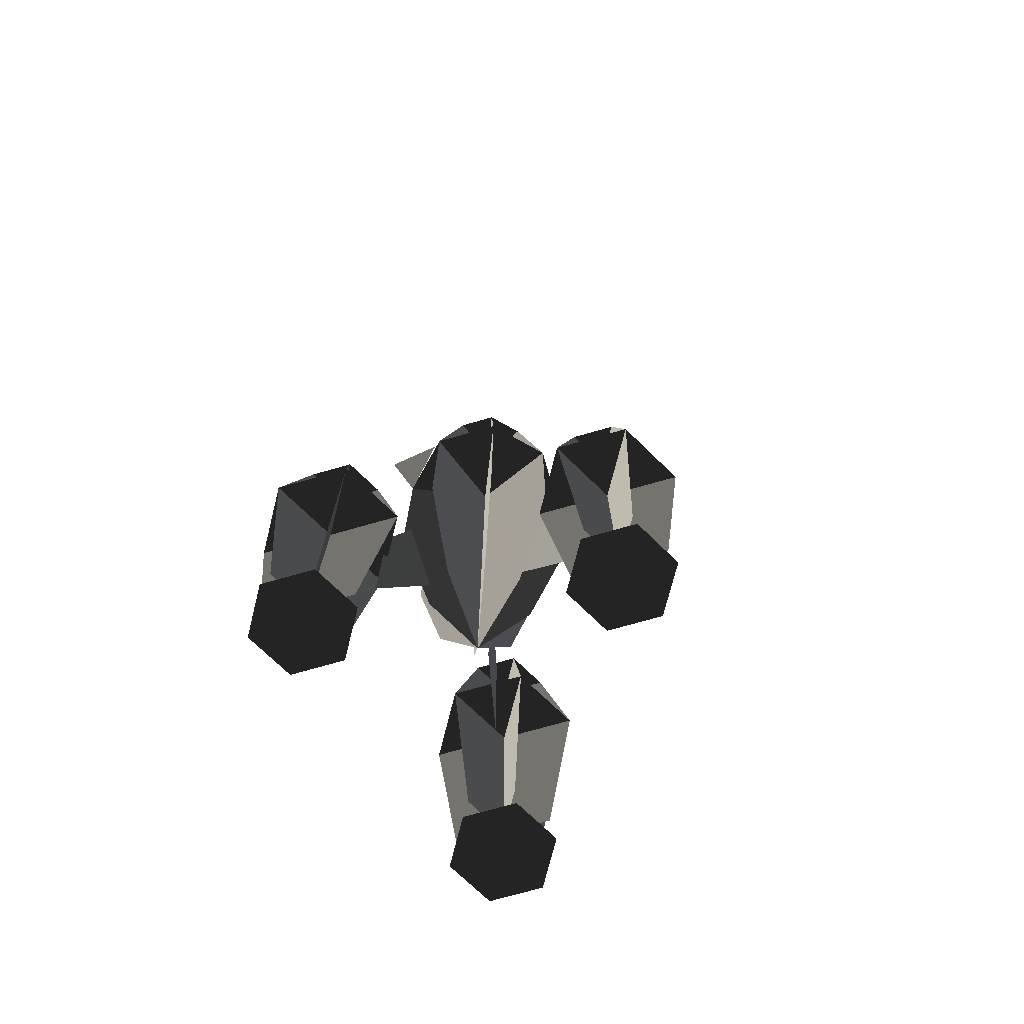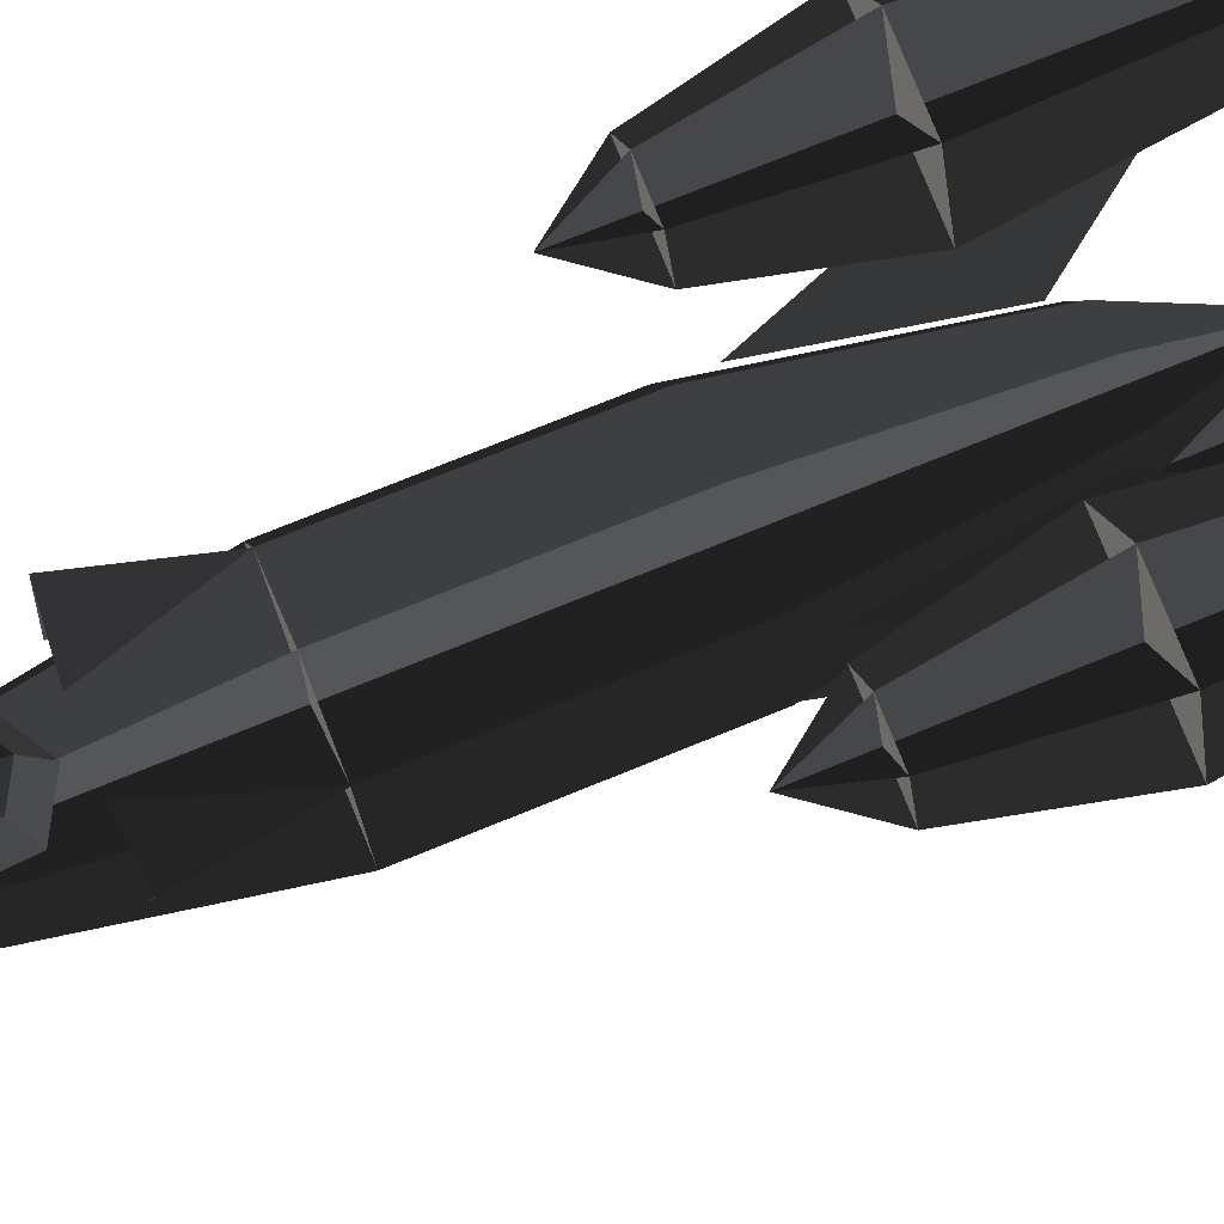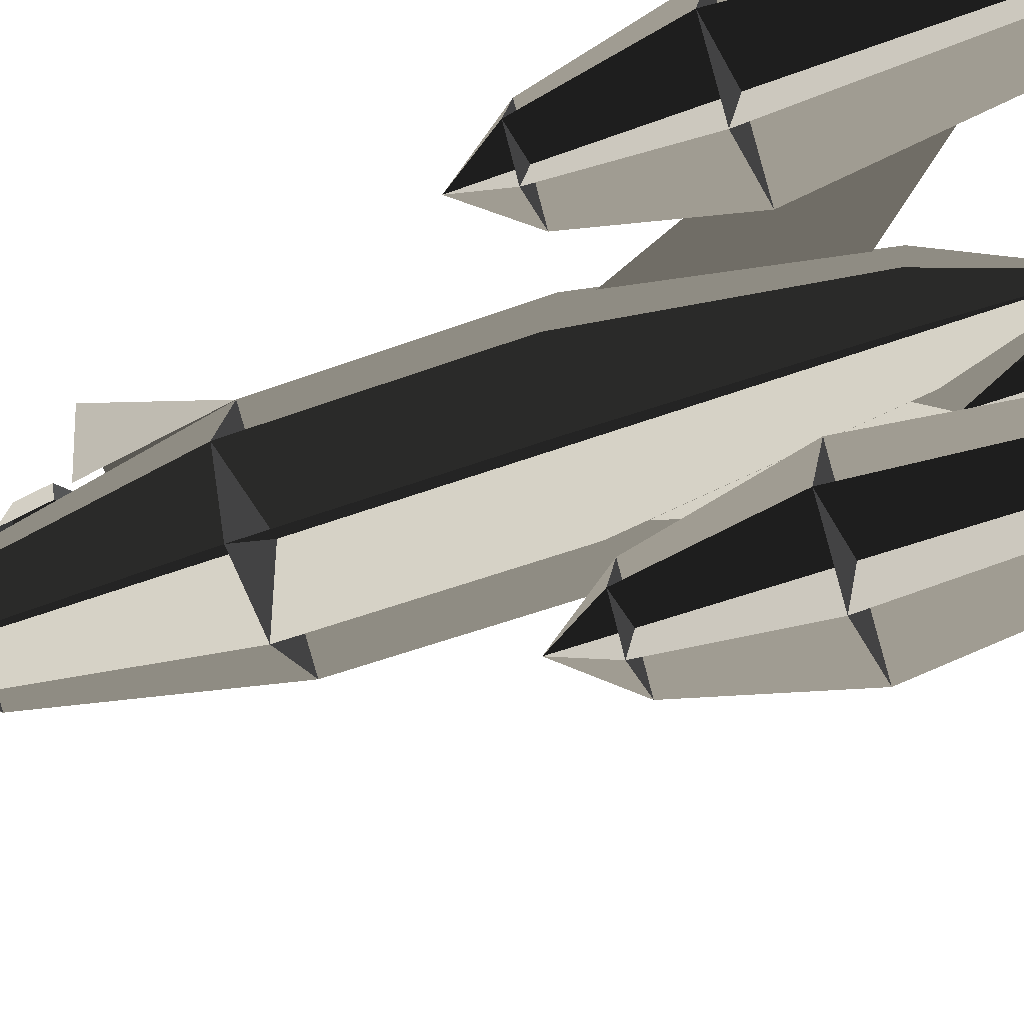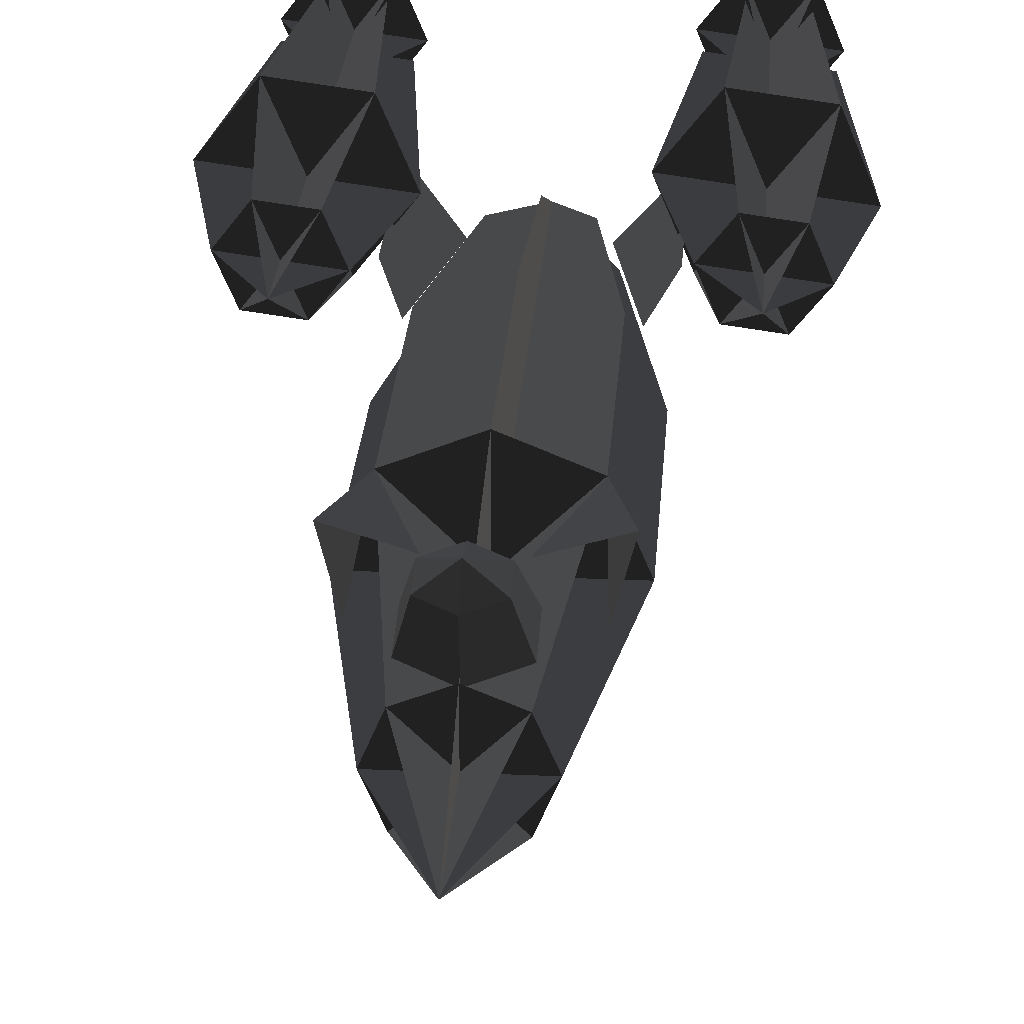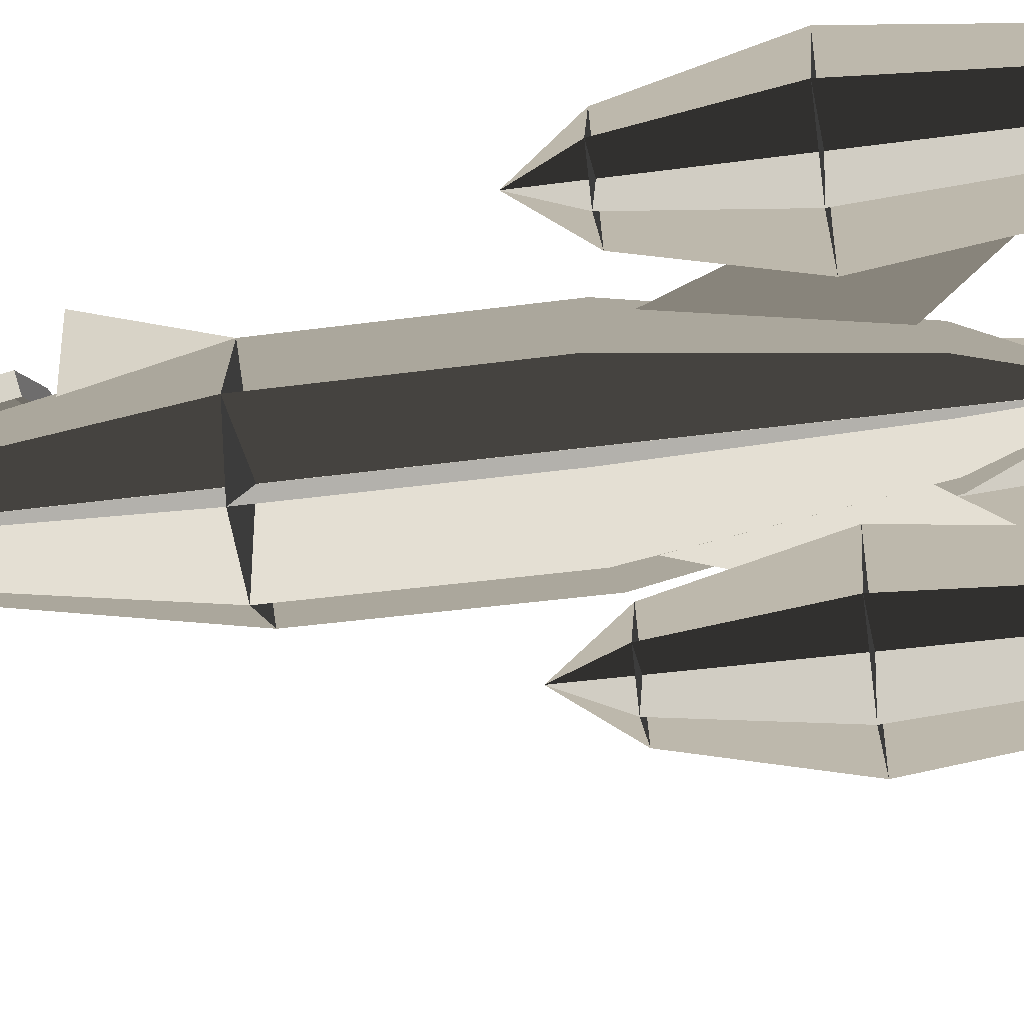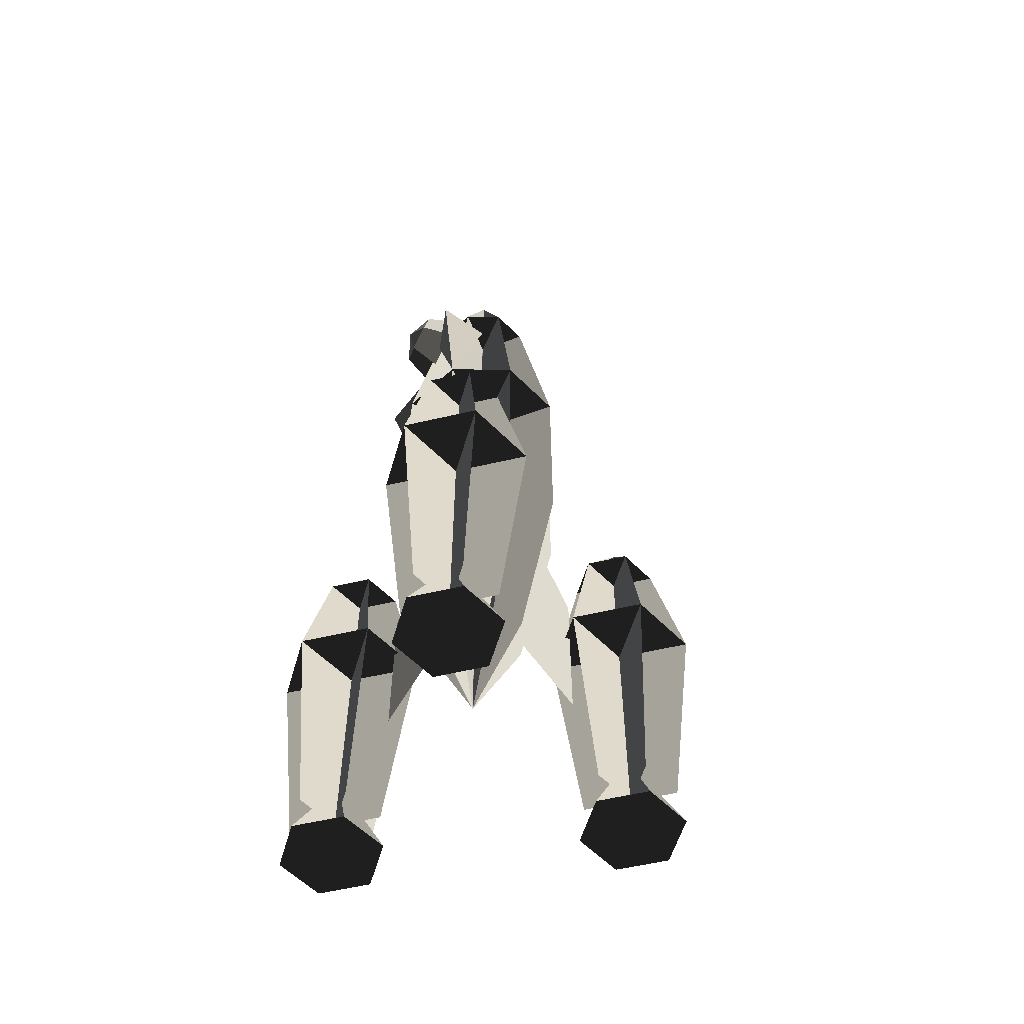
<metadata>
{"format":"obj","ext":"obj","renderer":"f3d","projection":"perspective","resolution":1024,"background":"white","views":[{"elev":-73.9,"azim":128.4,"up":"+Y"},{"elev":72.4,"azim":-112.4,"up":"+Z"},{"elev":-45.8,"azim":-66.2,"up":"+Z"},{"elev":27.3,"azim":-175.9,"up":"+Z"},{"elev":-36.3,"azim":-79.7,"up":"+Z"},{"elev":-57.3,"azim":66.2,"up":"+Y"}]}
</metadata>
<code>
v 8.432 -17.1 0
v 8.428 -12.54 -2.045
v 8.435 -12.54 2.045
v 8.435 -12.54 2.045
v 8.438 -4.274 3.56
v 8.426 -4.274 -3.56
v 8.438 4.274 3.56
v 8.426 4.274 -3.56
v 8.435 12.54 2.045
v 8.428 12.54 -2.045
v 8.432 17.1 0
v 8.432 17.1 0
v 8.434 -17.1 0.0055
v 6.985 -12.54 -1.438
v 9.883 -12.54 1.449
v 9.883 -12.54 1.449
v 10.96 -4.274 2.518
v 5.913 -4.274 -2.507
v 10.96 4.274 2.518
v 5.913 4.274 -2.507
v 9.883 12.54 1.449
v 6.985 12.54 -1.438
v 8.434 17.1 0.0055
v 8.434 17.1 0.0055
v 8.44 -17.1 0.0077
v 6.394 -12.54 0.0113
v 10.48 -12.54 0.0042
v 10.48 -12.54 0.0042
v 12 -4.274 0.0016
v 4.88 -4.274 0.0139
v 12 4.274 0.0016
v 4.88 4.274 0.0139
v 10.48 12.54 0.0042
v 6.394 12.54 0.0113
v 8.44 17.1 0.0077
v 8.44 17.1 0.0077
v 8.445 -17.1 0.0055
v 7.001 -12.54 1.454
v 9.889 -12.54 -1.443
v 9.889 -12.54 -1.443
v 10.96 -4.274 -2.516
v 5.932 -4.274 2.527
v 10.96 4.274 -2.516
v 5.932 4.274 2.527
v 9.889 12.54 -1.443
v 7.001 12.54 1.454
v 8.445 17.1 0.0055
v 8.445 17.1 0.0055
v 10.48 12.54 0.0042
v 9.883 12.54 1.449
v 7.001 12.54 1.454
v 8.435 12.54 2.045
v 9.889 12.54 -1.443
v 6.394 12.54 0.0113
v 8.428 12.54 -2.045
v 6.985 12.54 -1.438
v 12 4.274 0.0016
v 10.96 4.274 2.518
v 5.932 4.274 2.527
v 8.438 4.274 3.56
v 10.96 4.274 -2.516
v 4.88 4.274 0.0139
v 8.426 4.274 -3.56
v 5.913 4.274 -2.507
v 7.792 -4.984 -8.166
v 8.432 -2.725 -6.626
v 9.072 -4.984 -5.085
v 9.072 -4.984 -5.085
v 7.327 -10.26 -9.286
v 9.537 -10.26 -3.965
v 7.731 -19.39 -8.313
v 9.133 -19.39 -4.938
v 6.778 -4.984 -6.842
v 8.432 -2.725 -6.625
v 10.09 -4.984 -6.409
v 10.09 -4.984 -6.409
v 5.576 -10.26 -6.999
v 11.29 -10.26 -6.252
v 6.621 -19.39 -6.862
v 10.24 -19.39 -6.388
v 7.418 -4.984 -5.301
v 8.433 -2.725 -6.626
v 9.447 -4.984 -7.95
v 9.447 -4.984 -7.95
v 6.681 -10.26 -4.339
v 10.18 -10.26 -8.913
v 7.322 -19.39 -5.175
v 9.544 -19.39 -8.076
v 10.09 -4.984 -6.409
v 9.072 -4.984 -5.085
v 7.418 -4.984 -5.301
v 7.418 -4.984 -5.301
v 9.447 -4.984 -7.95
v 6.778 -4.984 -6.842
v 7.792 -4.984 -8.166
v 7.792 -4.984 -8.166
v 11.29 -10.26 -6.252
v 9.537 -10.26 -3.965
v 6.681 -10.26 -4.339
v 6.681 -10.26 -4.339
v 10.18 -10.26 -8.913
v 5.576 -10.26 -6.999
v 7.327 -10.26 -9.286
v 7.327 -10.26 -9.286
v 9.219 -21.06 -4.729
v 7.644 -21.06 -8.522
v 8.853 -19.2 -5.612
v 8.011 -19.2 -7.64
v 10.47 -21.06 -6.359
v 6.396 -21.06 -6.892
v 9.521 -19.2 -6.483
v 7.344 -19.2 -6.768
v 9.682 -21.06 -8.256
v 7.184 -21.06 -4.995
v 9.1 -19.2 -7.497
v 7.765 -19.2 -5.754
v 10.47 -21.06 -6.359
v 9.219 -21.06 -4.729
v 7.184 -21.06 -4.995
v 7.184 -21.06 -4.995
v 9.682 -21.06 -8.256
v 6.396 -21.06 -6.892
v 7.644 -21.06 -8.522
v 7.644 -21.06 -8.522
v 8.44 -11.87 -2.16
v 8.443 -14.66 -4.319
v 8.441 -5.423 -3.343
v 8.442 -8.012 -4.307
v 15.82 -4.984 3.529
v 14.17 -2.725 3.312
v 12.52 -4.984 3.096
v 12.52 -4.984 3.096
v 17.03 -10.26 3.686
v 11.31 -10.26 2.939
v 15.98 -19.39 3.549
v 12.36 -19.39 3.075
v 15.18 -4.984 1.988
v 14.17 -2.725 3.313
v 13.16 -4.984 4.637
v 13.16 -4.984 4.637
v 15.92 -10.26 1.026
v 12.42 -10.26 5.6
v 15.28 -19.39 1.862
v 13.06 -19.39 4.763
v 13.53 -4.984 1.773
v 14.17 -2.725 3.313
v 14.81 -4.984 4.854
v 14.81 -4.984 4.854
v 13.07 -10.26 0.6527
v 15.27 -10.26 5.974
v 13.47 -19.39 1.626
v 14.87 -19.39 5.001
v 13.16 -4.984 4.637
v 12.52 -4.984 3.096
v 13.53 -4.984 1.773
v 13.53 -4.984 1.773
v 14.81 -4.984 4.854
v 15.18 -4.984 1.988
v 15.82 -4.984 3.529
v 15.82 -4.984 3.529
v 12.42 -10.26 5.6
v 11.31 -10.26 2.939
v 13.07 -10.26 0.6527
v 13.07 -10.26 0.6527
v 15.27 -10.26 5.974
v 15.92 -10.26 1.026
v 17.03 -10.26 3.686
v 17.03 -10.26 3.686
v 12.13 -21.06 3.046
v 16.21 -21.06 3.579
v 13.08 -19.2 3.17
v 15.26 -19.2 3.455
v 12.92 -21.06 4.943
v 15.42 -21.06 1.682
v 13.5 -19.2 4.184
v 14.84 -19.2 2.441
v 14.96 -21.06 5.21
v 13.38 -21.06 1.417
v 14.59 -19.2 4.327
v 13.75 -19.2 2.299
v 12.92 -21.06 4.943
v 12.13 -21.06 3.046
v 13.38 -21.06 1.417
v 13.38 -21.06 1.417
v 14.96 -21.06 5.21
v 15.42 -21.06 1.682
v 16.21 -21.06 3.579
v 16.21 -21.06 3.579
v 10.3 -11.87 1.087
v 12.17 -14.66 2.169
v 11.32 -5.423 1.679
v 12.16 -8.012 2.162
v 1.68 -4.984 4.638
v 2.695 -2.725 3.313
v 3.709 -4.984 1.989
v 3.709 -4.984 1.989
v 0.9429 -10.26 5.6
v 4.446 -10.26 1.026
v 1.584 -19.39 4.764
v 3.806 -19.39 1.863
v 3.334 -4.984 4.853
v 2.695 -2.725 3.313
v 2.055 -4.984 1.772
v 2.055 -4.984 1.772
v 3.799 -10.26 5.973
v 1.59 -10.26 0.6523
v 3.395 -19.39 5
v 1.994 -19.39 1.625
v 4.348 -4.984 3.529
v 2.694 -2.725 3.312
v 1.04 -4.984 3.096
v 1.04 -4.984 3.096
v 5.551 -10.26 3.686
v -0.1623 -10.26 2.939
v 4.506 -19.39 3.549
v 0.8825 -19.39 3.075
v 2.055 -4.984 1.772
v 3.709 -4.984 1.989
v 4.348 -4.984 3.529
v 4.348 -4.984 3.529
v 1.04 -4.984 3.096
v 3.334 -4.984 4.853
v 1.68 -4.984 4.638
v 1.68 -4.984 4.638
v 1.59 -10.26 0.6523
v 4.446 -10.26 1.026
v 5.551 -10.26 3.686
v 5.551 -10.26 3.686
v -0.1623 -10.26 2.939
v 3.799 -10.26 5.973
v 0.9429 -10.26 5.6
v 0.9429 -10.26 5.6
v 3.943 -21.06 1.683
v 1.446 -21.06 4.944
v 3.362 -19.2 2.442
v 2.027 -19.2 4.185
v 1.907 -21.06 1.416
v 3.482 -21.06 5.209
v 2.274 -19.2 2.299
v 3.116 -19.2 4.327
v 0.6579 -21.06 3.046
v 4.731 -21.06 3.579
v 1.606 -19.2 3.17
v 3.783 -19.2 3.455
v 1.907 -21.06 1.416
v 3.943 -21.06 1.683
v 4.731 -21.06 3.579
v 4.731 -21.06 3.579
v 0.6579 -21.06 3.046
v 3.482 -21.06 5.209
v 1.446 -21.06 4.944
v 1.446 -21.06 4.944
v 6.558 -11.87 1.073
v 4.686 -14.66 2.151
v 5.533 -5.423 1.664
v 4.698 -8.012 2.145
v 5.094 8.337 3.343
v 5.678 8.549 1.143
v 5.923 4.274 2.517
v 5.923 4.274 2.517
v 7.295 8.549 2.76
v 7.295 8.549 2.76
v 10.95 4.274 2.517
v 11.19 8.549 1.143
v 11.78 8.337 3.343
v 11.78 8.337 3.343
v 9.578 8.549 2.76
v 9.578 8.549 2.76
v 7.49 10.34 3.624
v 8.482 9.777 3.745
v 8.493 10.99 4.003
v 8.493 10.99 4.003
v 7.49 11.46 3.383
v 7.49 11.46 3.383
v 8.482 12.02 3.263
v 8.482 12.02 3.263
v 9.475 11.46 3.383
v 9.475 11.46 3.383
v 9.475 10.34 3.624
v 9.475 10.34 3.624
v 8.482 9.777 3.745
v 8.482 9.777 3.745
v 9.866 9.884 2.338
v 8.422 9.069 2.513
v 6.977 9.884 2.338
v 7.49 10.34 3.624
v 6.977 11.51 1.987
v 7.49 11.46 3.383
v 8.422 12.33 1.811
v 8.482 12.02 3.263
v 9.866 11.51 1.987
v 9.475 11.46 3.383
v 9.866 9.884 2.338
v 9.475 10.34 3.624
g Group_001
f 1 2 3
f 3 2 6 5
f 5 6 8 7
f 7 8 10 9
f 9 10 11
g Group_002
f 13 14 15
f 15 14 18 17
f 17 18 20 19
f 19 20 22 21
f 21 22 23
g Group_003
f 25 26 27
f 27 26 30 29
f 29 30 32 31
f 31 32 34 33
f 33 34 35
g Group_004
f 37 38 39
f 39 38 42 41
f 41 42 44 43
f 43 44 46 45
f 45 46 47
g Group_005
f 49 50 52 51
f 49 51 54 53
f 53 54 56 55
g Group_006
f 57 58 60 59
f 57 59 62 61
f 61 62 64 63
g Group_007
f 65 66 67
f 65 67 70 69
f 69 70 72 71
g Group_008
f 73 74 75
f 73 75 78 77
f 77 78 80 79
g Group_009
f 81 82 83
f 81 83 86 85
f 85 86 88 87
g Group_010
f 89 90 91
f 89 91 94 93
f 93 94 95
g Group_011
f 97 98 99
f 97 99 102 101
f 101 102 103
g Group_012
f 105 106 108 107
g Group_013
f 109 110 112 111
g Group_014
f 113 114 116 115
g Group_015
f 117 118 119
f 117 119 122 121
f 121 122 123
g Group_016
f 125 126 128 127
g Group_017
f 129 130 131
f 129 131 134 133
f 133 134 136 135
g Group_018
f 137 138 139
f 137 139 142 141
f 141 142 144 143
g Group_019
f 145 146 147
f 145 147 150 149
f 149 150 152 151
g Group_020
f 153 154 155
f 153 155 158 157
f 157 158 159
g Group_021
f 161 162 163
f 161 163 166 165
f 165 166 167
g Group_022
f 169 170 172 171
g Group_023
f 173 174 176 175
g Group_024
f 177 178 180 179
g Group_025
f 181 182 183
f 181 183 186 185
f 185 186 187
g Group_026
f 189 190 192 191
g Group_027
f 193 194 195
f 193 195 198 197
f 197 198 200 199
g Group_028
f 201 202 203
f 201 203 206 205
f 205 206 208 207
g Group_029
f 209 210 211
f 209 211 214 213
f 213 214 216 215
g Group_030
f 217 218 219
f 217 219 222 221
f 221 222 223
g Group_031
f 225 226 227
f 225 227 230 229
f 229 230 231
g Group_032
f 233 234 236 235
g Group_033
f 237 238 240 239
g Group_034
f 241 242 244 243
g Group_035
f 245 246 247
f 245 247 250 249
f 249 250 251
g Group_036
f 253 254 256 255
g Group_037
f 257 258 259
f 257 259 261
g Group_038
f 263 264 265
f 263 265 267
g Group_039
f 269 270 271
f 269 271 273
f 273 271 275
f 275 271 277
f 277 271 279
f 279 271 281
f 279 281 284 283
f 284 281 286 285
f 285 286 288 287
f 287 288 290 289
f 289 290 292 291
f 291 292 294 293

</code>
